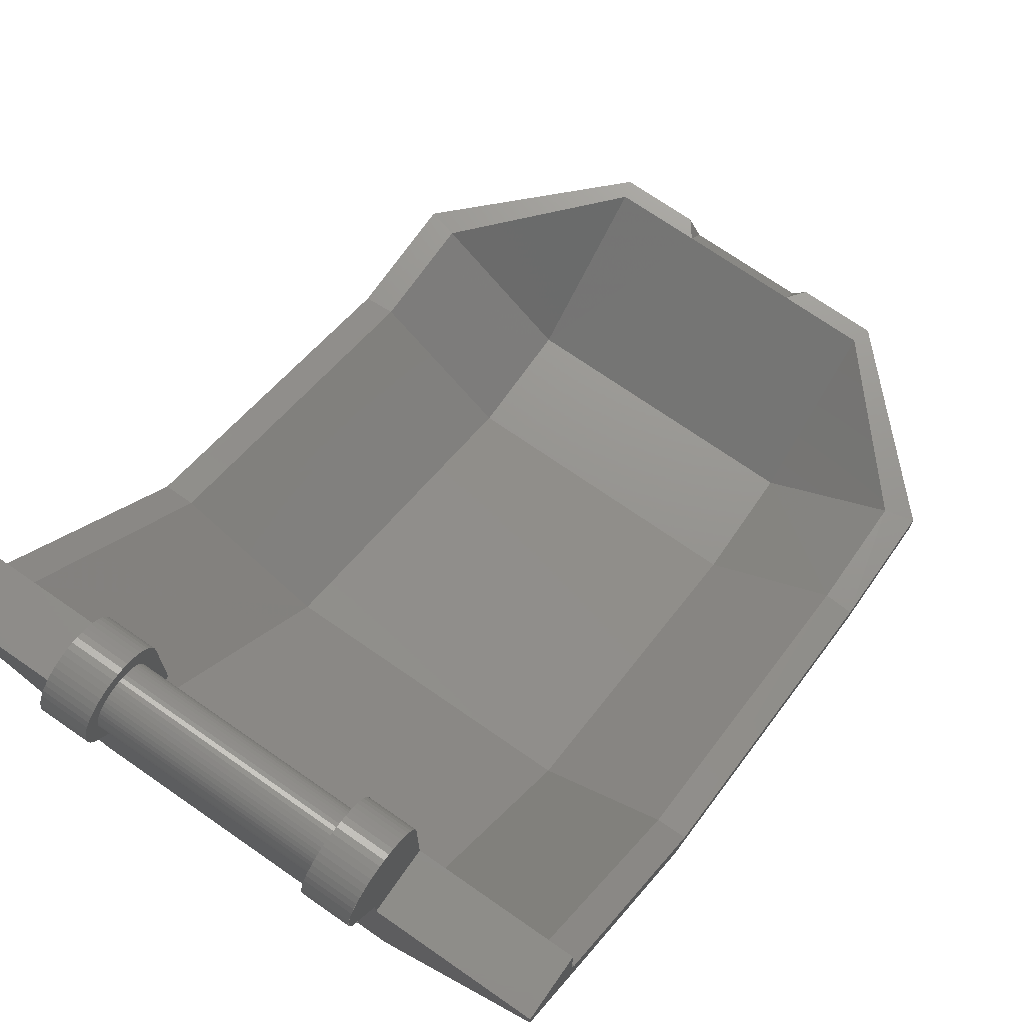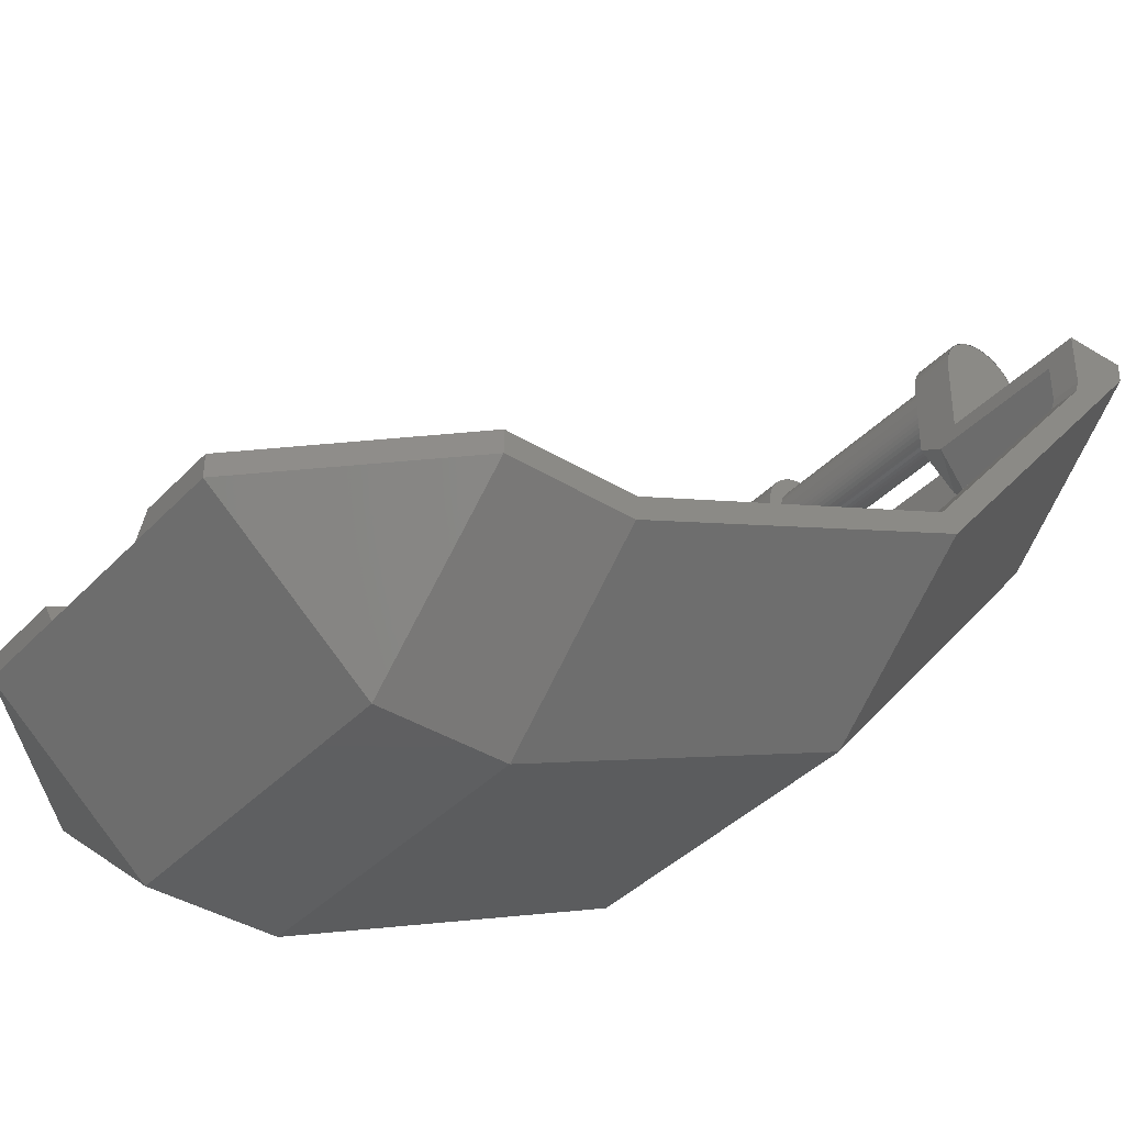
<metadata>
{"format":"stl","ext":"stl","renderer":"f3d","projection":"perspective","resolution":1024,"background":"white","views":[{"elev":71.3,"azim":34.9,"up":"+Z"},{"elev":-38.6,"azim":-127.9,"up":"+Z"}]}
</metadata>
<code>
# stl→obj: 374 verts, 698 faces
v 7.698 43.07 -28
v 7.715 35.6 -34.39
v 14.45 35.6 -28
v 3.882 44 -28
v 3.168 43.08 -28
v 8 44 -28
v 16 36 -28
v 7.752 29.62 -34.37
v 14.46 29.72 -27.99
v 16 36 -29.17
v 8 44 -29.17
v 16 29.63 -27.97
v 16 29.71 -29.17
v 3.168 44 -29.17
v 16 11.94 -20.97
v 16 12.72 -20.18
v 14.45 12.7 -20.16
v 16 -0.8 -5.091
v 16 2.634 -7.652
v 14.41 2.634 -7.652
v 16 2.4 -6.963
v 14.41 2.4 -6.963
v 16 2.4 -4.075
v 16 -0.8 -4.075
v 14.41 2.4 -4.922
v 8 -0.8 -4.075
v 8 2.4 -4.075
v 6.902 2.4 -4.922
v 8 -0.8 -3.047
v 5.6 -0.8 -3.047
v 5.6 -0.8 -4.48
v 8 -0.8 -11.93
v 8 12.02 -27.9
v 8 29.58 -36
v 8 36 -36
v -8 36 -36
v -3.168 44 -29.17
v -8 44 -29.17
v 8 2.4 0
v 8 -1.697 -1.697
v 5.6 -1.697 -1.697
v 5.6 -0.304 -4.075
v 5.6 0.296 -4.075
v 5.6 0 -3.394
v 5.6 0.296 -5.86
v -5.6 0.296 -5.86
v -5.6 0.296 -4.075
v 4.073 0.296 -10.64
v -4.073 0.296 -10.64
v 6.379 0.296 -6.685
v 6.038 0.296 -9.767
v 5.15 0.296 -10.41
v 6.71 0.296 -7.732
v 6.589 0.296 -8.82
v 5.6 2.4 -4.127
v 5.6 2.4 -2.4
v 5.6 2.4 0
v 6.51 0.696 -6.346
v 6.768 0.696 -6.813
v 14.41 1.228 -5.899
v 13.22 0.696 -6.346
v 7.82 0.696 -11.4
v 7.795 12.94 -26.65
v 7.01 0.696 -7.84
v 6.874 0.696 -8.884
v 6.38 0.696 -9.812
v 5.115 0.696 -10.74
v 4.073 0.696 -10.93
v -7.752 29.62 -34.37
v -7.715 35.6 -34.39
v -7.795 12.94 -26.65
v -8 -0.8 -11.93
v -8 12.02 -27.9
v -5.6 -0.304 -4.075
v -5.6 -0.8 -4.48
v -7.82 0.696 -11.4
v -4.073 0.696 -10.93
v -7.698 43.07 -28
v -14.45 35.6 -28
v -3.168 43.08 -28
v -3.882 44 -28
v -8 44 -28
v -16 36 -28
v -14.46 29.72 -27.99
v -16 36 -29.17
v -16 29.63 -27.97
v -16 29.71 -29.17
v -16 11.94 -20.97
v -16 12.72 -20.18
v -14.45 12.7 -20.16
v -16 -0.8 -5.091
v -16 2.634 -7.652
v -14.41 2.634 -7.652
v -16 2.4 -6.963
v -14.41 2.4 -6.963
v -16 2.4 -4.075
v -16 -0.8 -4.075
v -14.41 2.4 -4.922
v -8 -0.8 -4.075
v -8 2.4 -4.075
v -6.902 2.4 -4.922
v -5.6 -0.8 -3.047
v -8 -0.8 -3.047
v -8 29.58 -36
v -8 2.4 0
v -5.6 -1.697 -1.697
v -8 -1.697 -1.697
v -5.6 0 -3.394
v -5.15 0.296 -10.41
v -6.038 0.296 -9.767
v -6.379 0.296 -6.685
v -6.71 0.296 -7.732
v -6.589 0.296 -8.82
v -5.6 2.4 -4.127
v -5.6 2.4 -2.4
v -5.6 2.4 0
v -6.51 0.696 -6.346
v -6.768 0.696 -6.813
v -14.41 1.228 -5.899
v -13.22 0.696 -6.346
v -7.01 0.696 -7.84
v -6.874 0.696 -8.884
v -6.38 0.696 -9.812
v -5.115 0.696 -10.74
v -5.6 -1.586 0.2088
v -5.6 -1.6 0
v 5.6 -1.6 0
v 5.6 -1.586 0.2088
v -5.6 -1.545 0.4141
v 5.6 -1.545 0.4141
v -5.6 -1.478 0.6123
v 5.6 -1.478 0.6123
v -5.6 -1.386 0.8
v 5.6 -1.386 0.8
v -5.6 -1.269 0.9741
v 5.6 -1.269 0.9741
v -5.6 -1.131 1.131
v 5.6 -1.131 1.131
v -5.6 -0.9741 1.269
v 5.6 -0.9741 1.269
v -5.6 -0.8 1.386
v 5.6 -0.8 1.386
v -5.6 -0.6123 1.478
v 5.6 -0.6123 1.478
v -5.6 -0.4141 1.545
v 5.6 -0.4141 1.545
v -5.6 -0.2088 1.586
v 5.6 -0.2088 1.586
v -5.6 0 1.6
v 5.6 0 1.6
v -5.6 0.2088 1.586
v 5.6 0.2088 1.586
v -5.6 0.4141 1.545
v 5.6 0.4141 1.545
v -5.6 0.6123 1.478
v 5.6 0.6123 1.478
v -5.6 0.8 1.386
v 5.6 0.8 1.386
v -5.6 0.9741 1.269
v 5.6 0.9741 1.269
v -5.6 1.131 1.131
v 5.6 1.131 1.131
v -5.6 1.269 0.9741
v 5.6 1.269 0.9741
v -5.6 1.386 0.8
v 5.6 1.386 0.8
v -5.6 1.478 0.6123
v 5.6 1.478 0.6123
v -5.6 1.545 0.4141
v 5.6 1.545 0.4141
v -5.6 1.586 0.2088
v 5.6 1.586 0.2088
v -5.6 1.6 0
v 5.6 1.6 0
v -5.6 1.586 -0.2088
v 5.6 1.586 -0.2088
v -5.6 1.545 -0.4141
v 5.6 1.545 -0.4141
v -5.6 1.478 -0.6123
v 5.6 1.478 -0.6123
v -5.6 1.386 -0.8
v 5.6 1.386 -0.8
v -5.6 1.269 -0.9741
v 5.6 1.269 -0.9741
v -5.6 1.131 -1.131
v 5.6 1.131 -1.131
v -5.6 0.9741 -1.269
v 5.6 0.9741 -1.269
v -5.6 0.8 -1.386
v 5.6 0.8 -1.386
v -5.6 0.6123 -1.478
v 5.6 0.6123 -1.478
v -5.6 0.4141 -1.545
v 5.6 0.4141 -1.545
v -5.6 0.2088 -1.586
v 5.6 0.2088 -1.586
v -5.6 0 -1.6
v 5.6 0 -1.6
v -5.6 -0.2088 -1.586
v 5.6 -0.2088 -1.586
v -5.6 -0.4141 -1.545
v 5.6 -0.4141 -1.545
v -5.6 -0.6123 -1.478
v 5.6 -0.6123 -1.478
v -5.6 -0.8 -1.386
v 5.6 -0.8 -1.386
v -5.6 -0.9741 -1.269
v 5.6 -0.9741 -1.269
v -5.6 -1.131 -1.131
v 5.6 -1.131 -1.131
v -5.6 -1.269 -0.9741
v 5.6 -1.269 -0.9741
v -5.6 -1.386 -0.8
v 5.6 -1.386 -0.8
v -5.6 -1.478 -0.6123
v 5.6 -1.478 -0.6123
v -5.6 -1.545 -0.4141
v 5.6 -1.545 -0.4141
v -5.6 -1.586 -0.2088
v 5.6 -1.586 -0.2088
v -8 2.379 0.3132
v -5.6 2.379 0.3132
v -8 2.318 0.6211
v -5.6 2.318 0.6211
v -8 2.217 0.9185
v -5.6 2.217 0.9185
v -8 2.078 1.2
v -5.6 2.078 1.2
v -8 1.904 1.461
v -5.6 1.904 1.461
v -8 1.697 1.697
v -5.6 1.697 1.697
v -8 1.461 1.904
v -5.6 1.461 1.904
v -8 1.2 2.078
v -5.6 1.2 2.078
v -8 0.9185 2.217
v -5.6 0.9185 2.217
v -8 0.6211 2.318
v -5.6 0.6211 2.318
v -8 0.3132 2.379
v -5.6 0.3132 2.379
v -8 0 2.4
v -5.6 0 2.4
v -8 -0.3132 2.379
v -5.6 -0.3132 2.379
v -8 -0.6211 2.318
v -5.6 -0.6211 2.318
v -8 -0.9185 2.217
v -5.6 -0.9185 2.217
v -8 -1.2 2.078
v -5.6 -1.2 2.078
v -8 -1.461 1.904
v -5.6 -1.461 1.904
v -8 -1.697 1.697
v -5.6 -1.697 1.697
v -8 -1.904 1.461
v -5.6 -1.904 1.461
v -8 -2.078 1.2
v -5.6 -2.078 1.2
v -8 -2.217 0.9185
v -5.6 -2.217 0.9185
v -8 -2.318 0.6211
v -5.6 -2.318 0.6211
v -8 -2.379 0.3132
v -5.6 -2.379 0.3132
v -8 -2.4 0
v -5.6 -2.4 0
v -8 -2.379 -0.3132
v -5.6 -2.379 -0.3132
v -8 -2.318 -0.6211
v -5.6 -2.318 -0.6211
v -8 -2.217 -0.9185
v -5.6 -2.217 -0.9185
v -8 -2.078 -1.2
v -5.6 -2.078 -1.2
v -8 -1.904 -1.461
v -5.6 -1.904 -1.461
v 8 2.379 0.3132
v 5.6 2.379 0.3132
v 8 2.318 0.6211
v 5.6 2.318 0.6211
v 8 2.217 0.9185
v 5.6 2.217 0.9185
v 8 2.078 1.2
v 5.6 2.078 1.2
v 8 1.904 1.461
v 5.6 1.904 1.461
v 8 1.697 1.697
v 5.6 1.697 1.697
v 8 1.461 1.904
v 5.6 1.461 1.904
v 8 1.2 2.078
v 5.6 1.2 2.078
v 8 0.9185 2.217
v 5.6 0.9185 2.217
v 8 0.6211 2.318
v 5.6 0.6211 2.318
v 8 0.3132 2.379
v 5.6 0.3132 2.379
v 8 0 2.4
v 5.6 0 2.4
v 8 -0.3132 2.379
v 5.6 -0.3132 2.379
v 8 -0.6211 2.318
v 5.6 -0.6211 2.318
v 8 -0.9185 2.217
v 5.6 -0.9185 2.217
v 8 -1.2 2.078
v 5.6 -1.2 2.078
v 8 -1.461 1.904
v 5.6 -1.461 1.904
v 8 -1.697 1.697
v 5.6 -1.697 1.697
v 8 -1.904 1.461
v 5.6 -1.904 1.461
v 8 -2.078 1.2
v 5.6 -2.078 1.2
v 8 -2.217 0.9185
v 5.6 -2.217 0.9185
v 8 -2.318 0.6211
v 5.6 -2.318 0.6211
v 8 -2.379 0.3132
v 5.6 -2.379 0.3132
v 8 -2.4 0
v 5.6 -2.4 0
v 8 -2.379 -0.3132
v 5.6 -2.379 -0.3132
v 8 -2.318 -0.6211
v 5.6 -2.318 -0.6211
v 8 -2.217 -0.9185
v 5.6 -2.217 -0.9185
v 8 -2.078 -1.2
v 5.6 -2.078 -1.2
v 8 -1.904 -1.461
v 5.6 -1.904 -1.461
v -5.6 -1.461 -1.904
v -5.6 -1.2 -2.078
v -5.6 -0.9185 -2.217
v -5.6 -0.6211 -2.318
v -5.6 -0.3132 -2.379
v -5.6 0 -2.4
v -5.6 0.3132 -2.379
v -5.6 0.6211 -2.318
v -5.6 0.9185 -2.217
v -5.6 1.2 -2.078
v -5.6 1.461 -1.904
v -5.6 1.697 -1.697
v -5.6 1.904 -1.461
v -5.6 2.078 -1.2
v -5.6 2.217 -0.9185
v -5.6 2.318 -0.6211
v -5.6 2.379 -0.3132
v 5.6 2.379 -0.3132
v 5.6 2.318 -0.6211
v 5.6 2.217 -0.9185
v 5.6 2.078 -1.2
v 5.6 1.904 -1.461
v 5.6 1.697 -1.697
v 5.6 1.461 -1.904
v 5.6 1.2 -2.078
v 5.6 0.9185 -2.217
v 5.6 0.6211 -2.318
v 5.6 0.3132 -2.379
v 5.6 0 -2.4
v 5.6 -0.3132 -2.379
v 5.6 -0.6211 -2.318
v 5.6 -0.9185 -2.217
v 5.6 -1.2 -2.078
v 5.6 -1.461 -1.904
v -5.6 -0.9184 -2.217
v -5.6 -0.3133 -2.38
v 5.6 -0.9184 -2.217
v 5.6 -0.3133 -2.38
f 1 2 3
f 4 5 1
f 1 6 4
f 6 1 3
f 3 7 6
f 2 8 9
f 9 3 2
f 6 7 10
f 10 11 6
f 12 7 3
f 3 9 12
f 12 13 10
f 10 7 12
f 14 4 6
f 6 11 14
f 4 14 5
f 15 13 12
f 12 16 15
f 9 17 16
f 16 12 9
f 18 15 16
f 16 19 18
f 19 16 17
f 17 20 19
f 19 21 18
f 21 19 20
f 20 22 21
f 18 21 23
f 23 24 18
f 25 23 21
f 21 22 25
f 26 24 23
f 23 27 26
f 23 25 28
f 28 27 23
f 26 29 30
f 30 31 26
f 26 31 32
f 32 18 26
f 18 24 26
f 32 33 15
f 15 18 32
f 13 15 33
f 33 34 13
f 10 13 34
f 34 35 10
f 35 11 10
f 11 35 14
f 35 36 37
f 37 14 35
f 36 38 37
f 29 26 27
f 27 39 29
f 29 40 41
f 41 30 29
f 40 29 39
f 30 42 31
f 43 42 30
f 30 44 43
f 45 46 47
f 47 43 45
f 46 45 48
f 48 49 46
f 50 51 52
f 52 45 50
f 48 45 52
f 51 50 53
f 53 54 51
f 55 45 43
f 43 56 55
f 55 57 39
f 39 27 55
f 55 27 28
f 45 55 28
f 45 28 58
f 50 45 58
f 50 58 59
f 22 60 25
f 60 22 20
f 25 60 61
f 61 58 25
f 58 28 25
f 61 60 20
f 20 62 61
f 63 62 20
f 20 17 63
f 61 59 58
f 64 59 61
f 64 61 62
f 62 65 64
f 62 66 65
f 62 67 66
f 62 68 67
f 17 9 8
f 8 63 17
f 68 52 67
f 68 48 52
f 64 50 59
f 64 53 50
f 65 53 64
f 65 54 53
f 54 66 51
f 66 54 65
f 51 66 67
f 67 52 51
f 69 8 2
f 2 70 69
f 71 63 8
f 8 69 71
f 72 73 33
f 33 32 72
f 42 43 47
f 47 74 42
f 42 74 75
f 75 31 42
f 76 62 63
f 63 71 76
f 49 48 68
f 68 77 49
f 78 79 70
f 78 80 81
f 81 82 78
f 79 78 82
f 82 83 79
f 84 69 70
f 70 79 84
f 82 38 85
f 85 83 82
f 79 83 86
f 86 84 79
f 85 87 86
f 86 83 85
f 82 81 37
f 37 38 82
f 37 81 80
f 37 80 5
f 5 14 37
f 86 87 88
f 88 89 86
f 89 90 84
f 84 86 89
f 89 88 91
f 91 92 89
f 90 89 92
f 92 93 90
f 94 92 91
f 93 92 94
f 94 95 93
f 96 94 91
f 91 97 96
f 94 96 98
f 98 95 94
f 99 100 96
f 96 97 99
f 101 98 96
f 96 100 101
f 102 103 99
f 99 75 102
f 72 75 99
f 99 91 72
f 91 99 97
f 88 73 72
f 72 91 88
f 73 88 87
f 87 104 73
f 104 87 85
f 85 36 104
f 85 38 36
f 104 36 35
f 35 34 104
f 104 34 33
f 33 73 104
f 31 75 72
f 72 32 31
f 100 99 103
f 103 105 100
f 102 106 107
f 107 103 102
f 107 105 103
f 75 74 102
f 102 74 47
f 47 108 102
f 109 110 111
f 111 46 109
f 49 109 46
f 112 111 110
f 110 113 112
f 47 46 114
f 114 115 47
f 105 116 114
f 114 100 105
f 100 114 101
f 46 101 114
f 46 117 101
f 111 117 46
f 111 118 117
f 95 98 119
f 119 93 95
f 120 119 98
f 98 117 120
f 101 117 98
f 93 119 120
f 120 76 93
f 93 76 71
f 71 90 93
f 120 117 118
f 121 120 118
f 76 120 121
f 121 122 76
f 77 68 62
f 62 76 77
f 76 122 123
f 76 123 124
f 76 124 77
f 69 84 90
f 90 71 69
f 109 77 124
f 49 77 109
f 111 121 118
f 112 121 111
f 112 122 121
f 113 122 112
f 123 113 110
f 113 123 122
f 124 123 110
f 110 109 124
f 80 78 70
f 5 80 70
f 70 2 5
f 5 2 1
f 125 126 127
f 127 128 125
f 129 125 128
f 128 130 129
f 131 129 130
f 130 132 131
f 133 131 132
f 132 134 133
f 135 133 134
f 134 136 135
f 137 135 136
f 136 138 137
f 139 137 138
f 138 140 139
f 141 139 140
f 140 142 141
f 143 141 142
f 142 144 143
f 145 143 144
f 144 146 145
f 147 145 146
f 146 148 147
f 149 147 148
f 148 150 149
f 151 149 150
f 150 152 151
f 153 151 152
f 152 154 153
f 155 153 154
f 154 156 155
f 157 155 156
f 156 158 157
f 159 157 158
f 158 160 159
f 161 159 160
f 160 162 161
f 163 161 162
f 162 164 163
f 165 163 164
f 164 166 165
f 167 165 166
f 166 168 167
f 169 167 168
f 168 170 169
f 171 169 170
f 170 172 171
f 173 171 172
f 172 174 173
f 175 173 174
f 174 176 175
f 177 175 176
f 176 178 177
f 179 177 178
f 178 180 179
f 181 179 180
f 180 182 181
f 183 181 182
f 182 184 183
f 185 183 184
f 184 186 185
f 187 185 186
f 186 188 187
f 189 187 188
f 188 190 189
f 191 189 190
f 190 192 191
f 193 191 192
f 192 194 193
f 195 193 194
f 194 196 195
f 197 195 196
f 196 198 197
f 199 197 198
f 198 200 199
f 201 199 200
f 200 202 201
f 203 201 202
f 202 204 203
f 205 203 204
f 204 206 205
f 207 205 206
f 206 208 207
f 209 207 208
f 208 210 209
f 211 209 210
f 210 212 211
f 213 211 212
f 212 214 213
f 215 213 214
f 214 216 215
f 217 215 216
f 216 218 217
f 219 217 218
f 218 220 219
f 126 219 220
f 220 127 126
f 221 116 105
f 116 221 222
f 223 222 221
f 222 223 224
f 225 224 223
f 224 225 226
f 227 226 225
f 226 227 228
f 229 228 227
f 228 229 230
f 231 230 229
f 230 231 232
f 233 232 231
f 232 233 234
f 235 234 233
f 234 235 236
f 237 236 235
f 236 237 238
f 239 238 237
f 238 239 240
f 241 240 239
f 240 241 242
f 243 242 241
f 242 243 244
f 245 244 243
f 244 245 246
f 247 246 245
f 246 247 248
f 249 248 247
f 248 249 250
f 251 250 249
f 250 251 252
f 253 252 251
f 252 253 254
f 255 254 253
f 254 255 256
f 257 256 255
f 256 257 258
f 259 258 257
f 258 259 260
f 261 260 259
f 260 261 262
f 263 262 261
f 262 263 264
f 265 264 263
f 264 265 266
f 267 266 265
f 266 267 268
f 269 268 267
f 268 269 270
f 271 270 269
f 270 271 272
f 273 272 271
f 272 273 274
f 275 274 273
f 274 275 276
f 277 276 275
f 276 277 278
f 107 278 277
f 278 107 106
f 279 39 57
f 57 280 279
f 281 279 280
f 280 282 281
f 283 281 282
f 282 284 283
f 285 283 284
f 284 286 285
f 287 285 286
f 286 288 287
f 289 287 288
f 288 290 289
f 291 289 290
f 290 292 291
f 293 291 292
f 292 294 293
f 295 293 294
f 294 296 295
f 297 295 296
f 296 298 297
f 299 297 298
f 298 300 299
f 301 299 300
f 300 302 301
f 303 301 302
f 302 304 303
f 305 303 304
f 304 306 305
f 307 305 306
f 306 308 307
f 309 307 308
f 308 310 309
f 311 309 310
f 310 312 311
f 313 311 312
f 312 314 313
f 315 313 314
f 314 316 315
f 317 315 316
f 316 318 317
f 319 317 318
f 318 320 319
f 321 319 320
f 320 322 321
f 323 321 322
f 322 324 323
f 325 323 324
f 324 326 325
f 327 325 326
f 326 328 327
f 329 327 328
f 328 330 329
f 331 329 330
f 330 332 331
f 333 331 332
f 332 334 333
f 335 333 334
f 334 336 335
f 40 335 336
f 336 41 40
f 105 231 225
f 105 237 231
f 105 243 237
f 105 249 243
f 105 255 249
f 105 261 255
f 105 267 261
f 105 273 267
f 105 107 273
f 39 283 289
f 39 289 295
f 39 295 301
f 39 301 307
f 39 307 313
f 39 313 319
f 39 319 325
f 39 325 331
f 39 331 40
f 268 270 219
f 219 126 268
f 270 272 217
f 217 219 270
f 272 274 215
f 215 217 272
f 274 276 213
f 213 215 274
f 276 278 211
f 211 213 276
f 278 106 209
f 209 211 278
f 106 337 207
f 207 209 106
f 337 338 205
f 205 207 337
f 338 339 203
f 203 205 338
f 339 340 201
f 201 203 339
f 340 341 199
f 199 201 340
f 341 342 197
f 197 199 341
f 342 343 195
f 195 197 342
f 343 344 193
f 193 195 343
f 344 345 191
f 191 193 344
f 345 346 189
f 189 191 345
f 346 347 187
f 187 189 346
f 347 348 185
f 185 187 347
f 348 349 183
f 183 185 348
f 349 350 181
f 181 183 349
f 350 351 179
f 179 181 350
f 351 352 177
f 177 179 351
f 352 353 175
f 175 177 352
f 353 116 173
f 173 175 353
f 116 222 171
f 171 173 116
f 222 224 169
f 169 171 222
f 224 226 167
f 167 169 224
f 226 228 165
f 165 167 226
f 228 230 163
f 163 165 228
f 230 232 161
f 161 163 230
f 232 234 159
f 159 161 232
f 234 236 157
f 157 159 234
f 236 238 155
f 155 157 236
f 238 240 153
f 153 155 238
f 240 242 151
f 151 153 240
f 242 244 149
f 149 151 242
f 244 246 147
f 147 149 244
f 246 248 145
f 145 147 246
f 248 250 143
f 143 145 248
f 250 252 141
f 141 143 250
f 252 254 139
f 139 141 252
f 254 256 137
f 137 139 254
f 256 258 135
f 135 137 256
f 258 260 133
f 133 135 258
f 260 262 131
f 131 133 260
f 262 264 129
f 129 131 262
f 264 266 125
f 125 129 264
f 266 268 126
f 126 125 266
f 326 324 128
f 128 127 326
f 324 322 130
f 130 128 324
f 322 320 132
f 132 130 322
f 320 318 134
f 134 132 320
f 318 316 136
f 136 134 318
f 316 314 138
f 138 136 316
f 314 312 140
f 140 138 314
f 312 310 142
f 142 140 312
f 310 308 144
f 144 142 310
f 308 306 146
f 146 144 308
f 306 304 148
f 148 146 306
f 304 302 150
f 150 148 304
f 302 300 152
f 152 150 302
f 300 298 154
f 154 152 300
f 298 296 156
f 156 154 298
f 296 294 158
f 158 156 296
f 294 292 160
f 160 158 294
f 292 290 162
f 162 160 292
f 290 288 164
f 164 162 290
f 288 286 166
f 166 164 288
f 286 284 168
f 168 166 286
f 284 282 170
f 170 168 284
f 282 280 172
f 172 170 282
f 280 57 174
f 174 172 280
f 57 354 176
f 176 174 57
f 354 355 178
f 178 176 354
f 355 356 180
f 180 178 355
f 356 357 182
f 182 180 356
f 357 358 184
f 184 182 357
f 358 359 186
f 186 184 358
f 359 360 188
f 188 186 359
f 360 361 190
f 190 188 360
f 361 362 192
f 192 190 361
f 362 363 194
f 194 192 362
f 363 364 196
f 196 194 363
f 364 365 198
f 198 196 364
f 365 366 200
f 200 198 365
f 366 367 202
f 202 200 366
f 367 368 204
f 204 202 367
f 368 369 206
f 206 204 368
f 369 370 208
f 208 206 369
f 370 41 210
f 210 208 370
f 41 336 212
f 212 210 41
f 336 334 214
f 214 212 336
f 334 332 216
f 216 214 334
f 332 330 218
f 218 216 332
f 330 328 220
f 220 218 330
f 328 326 127
f 127 220 328
f 343 342 115
f 344 343 115
f 345 344 115
f 346 345 115
f 347 346 115
f 348 347 115
f 349 348 115
f 350 349 115
f 351 350 115
f 352 351 115
f 353 352 115
f 116 353 115
f 354 57 56
f 355 354 56
f 356 355 56
f 357 356 56
f 358 357 56
f 359 358 56
f 360 359 56
f 361 360 56
f 362 361 56
f 363 362 56
f 364 363 56
f 365 364 56
f 337 106 108
f 338 337 108
f 371 338 108
f 340 371 108
f 372 340 108
f 342 372 108
f 370 44 41
f 369 44 370
f 373 44 369
f 367 44 373
f 374 44 367
f 365 44 374
f 44 365 56
f 56 43 44
f 30 41 44
f 115 342 108
f 108 47 115
f 108 106 102

</code>
